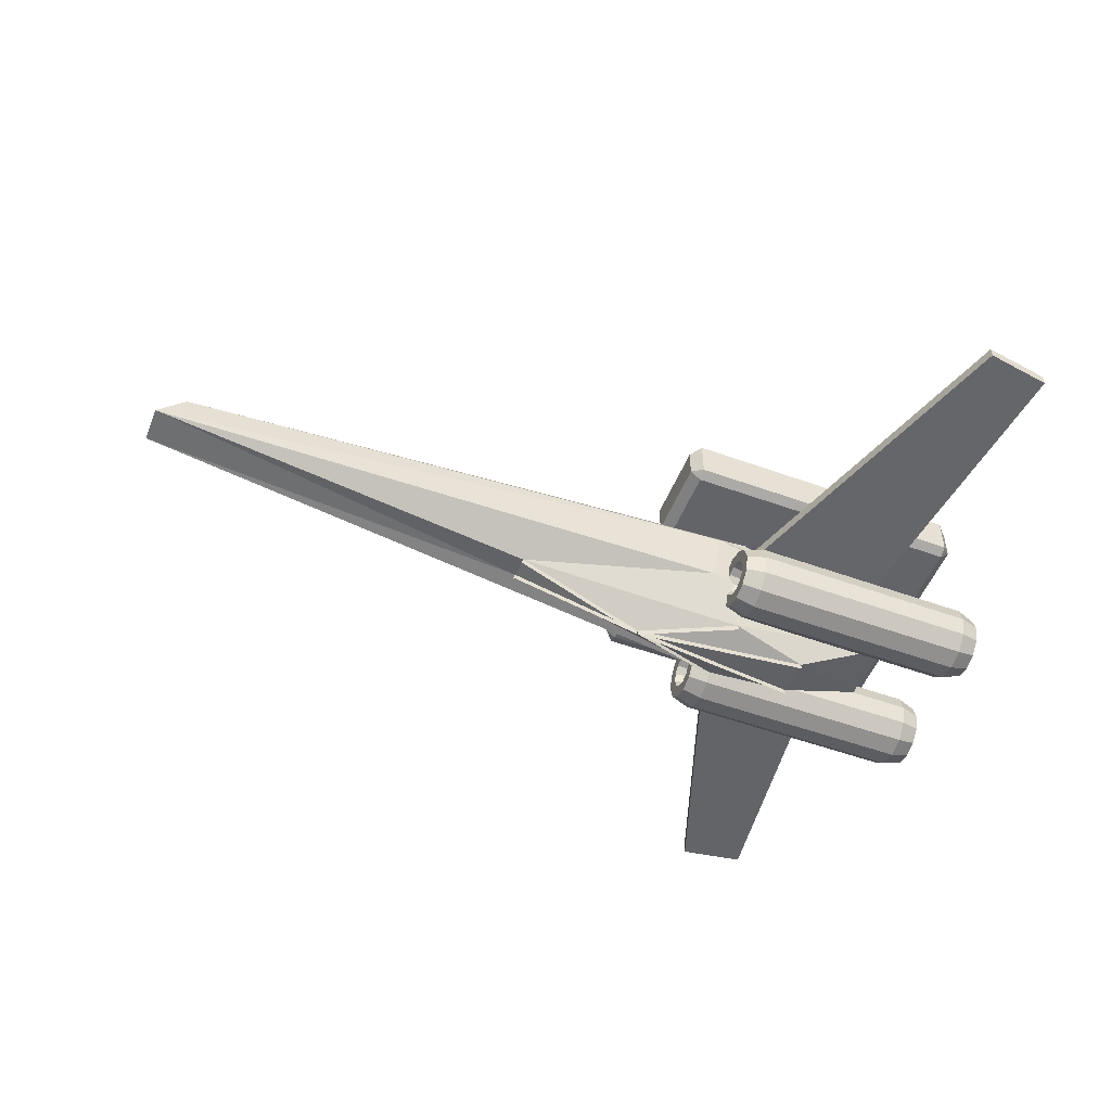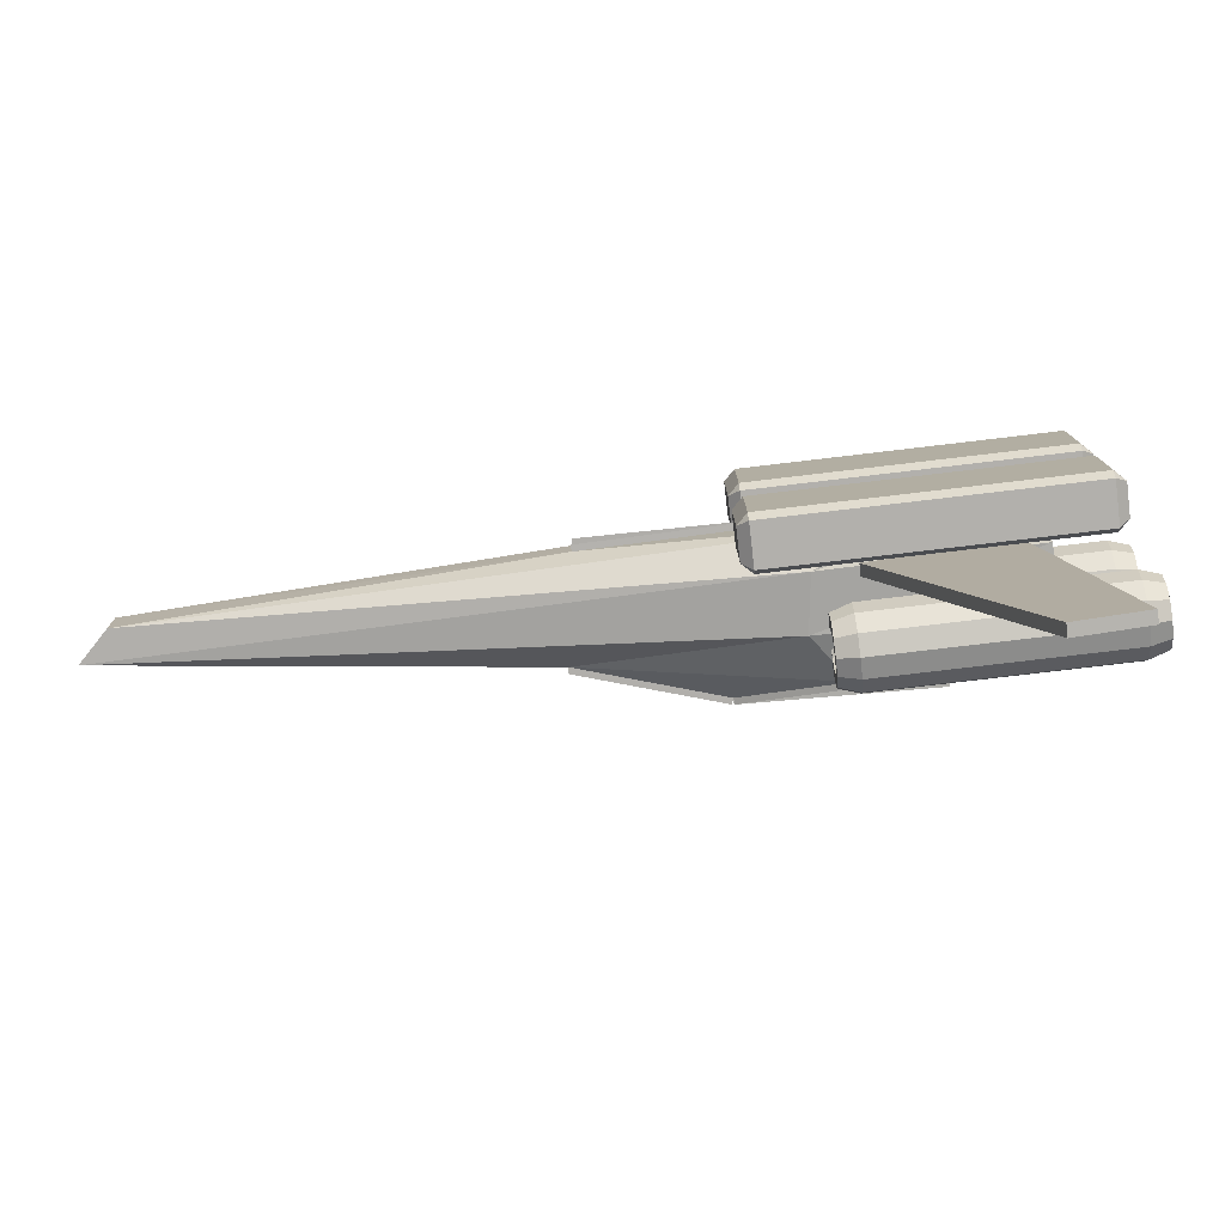
<metadata>
{"format":"obj","ext":"obj","renderer":"f3d","projection":"perspective","resolution":1024,"background":"white","views":[{"elev":-51.3,"azim":-21.5,"up":"+Z"},{"elev":-78.8,"azim":6.7,"up":"+Y"}]}
</metadata>
<code>
o m1221
v 0.5984 0.4352 0.0321
v 0.7895 0.4566 0.03304
v 0.7895 0.4137 0.03118
v 0.7895 0.4566 0.02686
v 0.5984 0.4352 0.02592
v 0.5983 0.4352 0.03828
v 0.7894 0.4566 0.03922
v 0.7041 0.4742 0.04674
v 0.705 0.4742 0.04061
v 0.5992 0.4352 0.02597
v 0.5975 0.4352 0.03822
v 0.7033 0.4742 0.05286
v 0.4561 0.4475 0.08097
v 0.4581 0.4475 0.08682
v 0.6004 0.4352 0.03794
v 0.5963 0.4352 0.02625
v 0.4541 0.4475 0.07512
v 0.4561 0.4228 0.07991
v 0.4581 0.4228 0.08577
v 0.6003 0.4352 0.03796
v 0.5964 0.4352 0.02624
v 0.4541 0.4228 0.07405
v 0.7041 0.3962 0.04336
v 0.7048 0.3962 0.03721
v 0.599 0.4352 0.02595
v 0.5977 0.4352 0.03824
v 0.7035 0.3962 0.04951
v 0.7894 0.4137 0.025
v 0.5983 0.4352 0.02592
v 0.5984 0.4352 0.03828
v 0.7895 0.4137 0.03736
v 0.8893 0.4693 0.08275
v 0.8893 0.401 0.08461
v 0.668 0.4973 0.09054
v 0.025 0.4549 0.1326
v 0.025 0.4155 0.1337
v 0.668 0.3731 0.09392
v 0.8893 0.4725 0.1488
v 0.8893 0.3978 0.1469
v 0.6759 0.5031 0.1546
v 0.05566 0.4567 0.1652
v 0.05566 0.4137 0.1642
v 0.6759 0.3673 0.1512
v 0.8532 0.463 0.1838
v 0.8532 0.4074 0.1838
v 0.7553 0.4857 0.1838
v 0.4709 0.4512 0.1838
v 0.4709 0.4192 0.1838
v 0.7553 0.3846 0.1838
v 0.6621 0.4352 0.1899
v 0.8532 0.4074 0.1899
v 0.8532 0.4074 0.1776
v 0.6621 0.4352 0.1776
v 0.6621 0.4352 0.1838
v 0.8532 0.463 0.1899
v 0.8532 0.463 0.1776
v 0.7553 0.4857 0.1899
v 0.7553 0.4857 0.1776
v 0.4709 0.4512 0.1776
v 0.4709 0.4512 0.1899
v 0.4709 0.4192 0.1776
v 0.4709 0.4192 0.1899
v 0.7553 0.3846 0.1899
v 0.7553 0.3846 0.1776
v 0.8599 0.4257 0.1521
v 0.9114 0.03619 0.1562
v 0.8415 0.02512 0.1563
v 0.7116 0.393 0.1524
v 0.8415 0.025 0.1443
v 0.7116 0.3928 0.1404
v 0.9114 0.03607 0.1442
v 0.8599 0.4256 0.1401
v 0.8722 0.3686 0.09267
v 0.8722 0.3619 0.09449
v 0.8722 0.3619 0.08096
v 0.9544 0.3686 0.09267
v 0.9544 0.3619 0.09449
v 0.975 0.372 0.09853
v 0.975 0.3619 0.1012
v 0.975 0.3788 0.1102
v 0.975 0.3619 0.1148
v 0.9544 0.3822 0.1161
v 0.9544 0.3619 0.1215
v 0.7077 0.3822 0.1161
v 0.7077 0.3619 0.1215
v 0.6871 0.3788 0.1102
v 0.6871 0.3619 0.1148
v 0.6871 0.372 0.09853
v 0.6871 0.3619 0.1012
v 0.7077 0.3686 0.09267
v 0.7077 0.3619 0.09449
v 0.7899 0.3686 0.09267
v 0.7899 0.3619 0.09449
v 0.7899 0.3619 0.08096
v 0.8722 0.3736 0.08772
v 0.9544 0.3736 0.08772
v 0.975 0.3795 0.0911
v 0.975 0.3912 0.09786
v 0.9544 0.397 0.1012
v 0.7077 0.397 0.1012
v 0.6871 0.3912 0.09786
v 0.6871 0.3795 0.0911
v 0.7077 0.3736 0.08772
v 0.7899 0.3736 0.08772
v 0.8722 0.3754 0.08096
v 0.9544 0.3754 0.08096
v 0.975 0.3822 0.08096
v 0.975 0.3957 0.08096
v 0.9544 0.4024 0.08096
v 0.7077 0.4024 0.08096
v 0.6871 0.3957 0.08096
v 0.6871 0.3822 0.08096
v 0.7077 0.3754 0.08096
v 0.7899 0.3754 0.08096
v 0.8722 0.3736 0.0742
v 0.9544 0.3736 0.0742
v 0.975 0.3795 0.07082
v 0.975 0.3912 0.06406
v 0.9544 0.397 0.06068
v 0.7077 0.397 0.06068
v 0.6871 0.3912 0.06406
v 0.6871 0.3795 0.07082
v 0.7077 0.3736 0.0742
v 0.7899 0.3736 0.0742
v 0.8722 0.3686 0.06925
v 0.9544 0.3686 0.06925
v 0.975 0.372 0.0634
v 0.975 0.3788 0.05169
v 0.9544 0.3822 0.04583
v 0.7077 0.3822 0.04583
v 0.6871 0.3788 0.05169
v 0.6871 0.372 0.0634
v 0.7077 0.3686 0.06925
v 0.7899 0.3686 0.06925
v 0.8722 0.3619 0.06745
v 0.9544 0.3619 0.06745
v 0.975 0.3619 0.06068
v 0.975 0.3619 0.04716
v 0.9544 0.3619 0.04039
v 0.7077 0.3619 0.04039
v 0.6871 0.3619 0.04716
v 0.6871 0.3619 0.06068
v 0.7077 0.3619 0.06745
v 0.7899 0.3619 0.06745
v 0.8722 0.3551 0.06925
v 0.9544 0.3551 0.06925
v 0.975 0.3517 0.0634
v 0.975 0.345 0.05169
v 0.9544 0.3416 0.04583
v 0.7077 0.3416 0.04583
v 0.6871 0.345 0.05169
v 0.6871 0.3517 0.0634
v 0.7077 0.3551 0.06925
v 0.7899 0.3551 0.06925
v 0.8722 0.3502 0.0742
v 0.9544 0.3502 0.0742
v 0.975 0.3443 0.07082
v 0.975 0.3326 0.06406
v 0.9544 0.3268 0.06068
v 0.7077 0.3268 0.06068
v 0.6871 0.3326 0.06406
v 0.6871 0.3443 0.07082
v 0.7077 0.3502 0.0742
v 0.7899 0.3502 0.0742
v 0.8722 0.3484 0.08096
v 0.9544 0.3484 0.08096
v 0.975 0.3416 0.08096
v 0.975 0.3281 0.08096
v 0.9544 0.3213 0.08096
v 0.7077 0.3213 0.08096
v 0.6871 0.3281 0.08096
v 0.6871 0.3416 0.08096
v 0.7077 0.3484 0.08096
v 0.7899 0.3484 0.08096
v 0.8722 0.3502 0.08772
v 0.9544 0.3502 0.08772
v 0.975 0.3443 0.0911
v 0.975 0.3326 0.09786
v 0.9544 0.3268 0.1012
v 0.7077 0.3268 0.1012
v 0.6871 0.3326 0.09786
v 0.6871 0.3443 0.0911
v 0.7077 0.3502 0.08772
v 0.7899 0.3502 0.08772
v 0.8722 0.3551 0.09267
v 0.9544 0.3551 0.09267
v 0.975 0.3517 0.09853
v 0.975 0.345 0.1102
v 0.9544 0.3416 0.1161
v 0.7077 0.3416 0.1161
v 0.6871 0.345 0.1102
v 0.6871 0.3517 0.09853
v 0.7077 0.3551 0.09267
v 0.7899 0.3551 0.09267
v 0.8722 0.5161 0.09267
v 0.8722 0.5093 0.09449
v 0.8722 0.5093 0.08096
v 0.9544 0.5161 0.09267
v 0.9544 0.5093 0.09449
v 0.975 0.5195 0.09853
v 0.975 0.5093 0.1012
v 0.975 0.5262 0.1102
v 0.975 0.5093 0.1148
v 0.9544 0.5296 0.1161
v 0.9544 0.5093 0.1215
v 0.7077 0.5296 0.1161
v 0.7077 0.5093 0.1215
v 0.6871 0.5262 0.1102
v 0.6871 0.5093 0.1148
v 0.6871 0.5195 0.09853
v 0.6871 0.5093 0.1012
v 0.7077 0.5161 0.09267
v 0.7077 0.5093 0.09449
v 0.7899 0.5161 0.09267
v 0.7899 0.5093 0.09449
v 0.7899 0.5093 0.08096
v 0.8722 0.521 0.08772
v 0.9544 0.521 0.08772
v 0.975 0.5269 0.0911
v 0.975 0.5386 0.09786
v 0.9544 0.5445 0.1012
v 0.7077 0.5445 0.1012
v 0.6871 0.5386 0.09786
v 0.6871 0.5269 0.0911
v 0.7077 0.521 0.08772
v 0.7899 0.521 0.08772
v 0.8722 0.5228 0.08096
v 0.9544 0.5228 0.08096
v 0.975 0.5296 0.08096
v 0.975 0.5431 0.08096
v 0.9544 0.5499 0.08096
v 0.7077 0.5499 0.08096
v 0.6871 0.5431 0.08096
v 0.6871 0.5296 0.08096
v 0.7077 0.5228 0.08096
v 0.7899 0.5228 0.08096
v 0.8722 0.521 0.0742
v 0.9544 0.521 0.0742
v 0.975 0.5269 0.07082
v 0.975 0.5386 0.06406
v 0.9544 0.5445 0.06068
v 0.7077 0.5445 0.06068
v 0.6871 0.5386 0.06406
v 0.6871 0.5269 0.07082
v 0.7077 0.521 0.0742
v 0.7899 0.521 0.0742
v 0.8722 0.5161 0.06925
v 0.9544 0.5161 0.06925
v 0.975 0.5195 0.0634
v 0.975 0.5262 0.05169
v 0.9544 0.5296 0.04583
v 0.7077 0.5296 0.04583
v 0.6871 0.5262 0.05169
v 0.6871 0.5195 0.0634
v 0.7077 0.5161 0.06925
v 0.7899 0.5161 0.06925
v 0.8722 0.5093 0.06745
v 0.9544 0.5093 0.06745
v 0.975 0.5093 0.06068
v 0.975 0.5093 0.04716
v 0.9544 0.5093 0.04039
v 0.7077 0.5093 0.04039
v 0.6871 0.5093 0.04716
v 0.6871 0.5093 0.06068
v 0.7077 0.5093 0.06745
v 0.7899 0.5093 0.06745
v 0.8722 0.5026 0.06925
v 0.9544 0.5026 0.06925
v 0.975 0.4992 0.0634
v 0.975 0.4924 0.05169
v 0.9544 0.489 0.04583
v 0.7077 0.489 0.04583
v 0.6871 0.4924 0.05169
v 0.6871 0.4992 0.0634
v 0.7077 0.5026 0.06925
v 0.7899 0.5026 0.06925
v 0.8722 0.4976 0.0742
v 0.9544 0.4976 0.0742
v 0.975 0.4918 0.07082
v 0.975 0.4801 0.06406
v 0.9544 0.4742 0.06068
v 0.7077 0.4742 0.06068
v 0.6871 0.4801 0.06406
v 0.6871 0.4918 0.07082
v 0.7077 0.4976 0.0742
v 0.7899 0.4976 0.0742
v 0.8722 0.4958 0.08096
v 0.9544 0.4958 0.08096
v 0.975 0.489 0.08096
v 0.975 0.4755 0.08096
v 0.9544 0.4688 0.08096
v 0.7077 0.4688 0.08096
v 0.6871 0.4755 0.08096
v 0.6871 0.489 0.08096
v 0.7077 0.4958 0.08096
v 0.7899 0.4958 0.08096
v 0.8722 0.4976 0.08772
v 0.9544 0.4976 0.08772
v 0.975 0.4918 0.0911
v 0.975 0.4801 0.09786
v 0.9544 0.4742 0.1012
v 0.7077 0.4742 0.1012
v 0.6871 0.4801 0.09786
v 0.6871 0.4918 0.0911
v 0.7077 0.4976 0.08772
v 0.7899 0.4976 0.08772
v 0.8722 0.5026 0.09267
v 0.9544 0.5026 0.09267
v 0.975 0.4992 0.09853
v 0.975 0.4924 0.1102
v 0.9544 0.489 0.1161
v 0.7077 0.489 0.1161
v 0.6871 0.4924 0.1102
v 0.6871 0.4992 0.09853
v 0.7077 0.5026 0.09267
v 0.7899 0.5026 0.09267
v 0.8599 0.4459 0.1432
v 0.9114 0.8355 0.1432
v 0.8415 0.8465 0.1432
v 0.7116 0.4787 0.1432
v 0.8415 0.8465 0.1553
v 0.7116 0.4787 0.1553
v 0.9114 0.8355 0.1553
v 0.8599 0.4459 0.1553
v 0.9315 0.3938 0.2191
v 0.6252 0.3938 0.2191
v 0.6252 0.3063 0.2191
v 0.9315 0.3063 0.2191
v 0.6252 0.2954 0.2138
v 0.6252 0.2954 0.1715
v 0.9315 0.2954 0.1715
v 0.9315 0.2954 0.2138
v 0.6142 0.3939 0.1768
v 0.6142 0.3063 0.2085
v 0.6142 0.3938 0.2085
v 0.6142 0.3063 0.1768
v 0.9315 0.4048 0.1715
v 0.6252 0.4048 0.1715
v 0.6252 0.4048 0.2138
v 0.9315 0.4048 0.2138
v 0.9424 0.3938 0.2085
v 0.9424 0.3063 0.2085
v 0.9424 0.3939 0.1768
v 0.9424 0.3063 0.1768
v 0.6252 0.3063 0.1662
v 0.6252 0.3939 0.1662
v 0.9315 0.3939 0.1662
v 0.9315 0.3063 0.1662
v 0.9315 0.5598 0.2191
v 0.6252 0.5598 0.2191
v 0.6252 0.4723 0.2191
v 0.9315 0.4723 0.2191
v 0.6252 0.4614 0.2138
v 0.6252 0.4614 0.1715
v 0.9315 0.4614 0.1715
v 0.9315 0.4614 0.2138
v 0.6142 0.5598 0.1768
v 0.6142 0.4723 0.2085
v 0.6142 0.5598 0.2085
v 0.6142 0.4723 0.1768
v 0.9315 0.5708 0.1715
v 0.6252 0.5708 0.1715
v 0.6252 0.5708 0.2138
v 0.9315 0.5708 0.2138
v 0.9424 0.5598 0.2085
v 0.9424 0.4723 0.2085
v 0.9424 0.5598 0.1768
v 0.9424 0.4723 0.1768
v 0.6252 0.4723 0.1662
v 0.6252 0.5598 0.1662
v 0.9315 0.5598 0.1662
v 0.9315 0.4723 0.1662
f 1 2 3
f 4 5 6
f 6 7 4
f 1 8 2
f 9 10 11
f 11 12 9
f 1 13 8
f 14 15 16
f 16 17 14
f 1 18 13
f 19 20 21
f 21 22 19
f 1 23 18
f 26 27 24
f 1 3 23
f 28 29 30
f 30 31 28
f 3 32 33
f 3 2 32
f 2 34 32
f 2 8 34
f 8 35 34
f 8 13 35
f 13 36 35
f 13 18 36
f 18 37 36
f 18 23 37
f 23 33 37
f 23 3 33
f 33 38 39
f 33 32 38
f 32 40 38
f 32 34 40
f 34 41 40
f 34 35 41
f 35 42 41
f 35 36 42
f 36 43 42
f 36 37 43
f 37 39 43
f 37 33 39
f 39 44 45
f 39 38 44
f 38 46 44
f 38 40 46
f 40 47 46
f 40 41 47
f 41 48 47
f 41 42 48
f 42 49 48
f 42 43 49
f 43 45 49
f 43 39 45
f 45 44 54
f 44 46 54
f 46 47 54
f 60 50 53
f 47 48 54
f 48 49 54
f 50 63 64
f 64 53 50
f 49 45 54
f 65 67 66
f 65 68 67
f 69 68 70
f 67 68 69
f 71 67 69
f 66 67 71
f 72 66 71
f 65 66 72
f 70 65 72
f 68 65 70
f 69 72 71
f 70 72 69
f 73 74 75
f 74 73 76
f 74 76 77
f 77 76 78
f 77 78 79
f 79 78 80
f 79 80 81
f 81 80 82
f 81 82 83
f 83 82 84
f 83 84 85
f 85 84 86
f 85 86 87
f 87 86 88
f 87 88 89
f 89 88 90
f 89 90 91
f 91 90 92
f 91 92 93
f 92 94 93
f 95 73 75
f 73 95 96
f 73 96 76
f 76 96 97
f 76 97 78
f 78 97 98
f 78 98 80
f 80 98 99
f 80 99 82
f 82 99 100
f 82 100 84
f 84 100 101
f 84 101 86
f 86 101 102
f 86 102 88
f 88 102 103
f 88 103 90
f 90 103 104
f 90 104 92
f 104 94 92
f 105 95 75
f 95 105 106
f 95 106 96
f 96 106 107
f 96 107 97
f 97 107 108
f 97 108 98
f 98 108 109
f 98 109 99
f 99 109 110
f 99 110 100
f 100 110 111
f 100 111 101
f 101 111 112
f 101 112 102
f 102 112 113
f 102 113 103
f 103 113 114
f 103 114 104
f 114 94 104
f 115 105 75
f 105 115 116
f 105 116 106
f 106 116 117
f 106 117 107
f 107 117 118
f 107 118 108
f 108 118 119
f 108 119 109
f 109 119 120
f 109 120 110
f 110 120 121
f 110 121 111
f 111 121 122
f 111 122 112
f 112 122 123
f 112 123 113
f 113 123 124
f 113 124 114
f 124 94 114
f 125 115 75
f 115 125 126
f 115 126 116
f 116 126 127
f 116 127 117
f 117 127 128
f 117 128 118
f 118 128 129
f 118 129 119
f 119 129 130
f 119 130 120
f 120 130 131
f 120 131 121
f 121 131 132
f 121 132 122
f 122 132 133
f 122 133 123
f 123 133 134
f 123 134 124
f 134 94 124
f 135 125 75
f 125 135 136
f 125 136 126
f 126 136 137
f 126 137 127
f 127 137 138
f 127 138 128
f 128 138 139
f 128 139 129
f 129 139 140
f 129 140 130
f 130 140 141
f 130 141 131
f 131 141 142
f 131 142 132
f 132 142 143
f 132 143 133
f 133 143 144
f 133 144 134
f 144 94 134
f 145 135 75
f 135 145 146
f 135 146 136
f 136 146 147
f 136 147 137
f 137 147 148
f 137 148 138
f 138 148 149
f 138 149 139
f 139 149 150
f 139 150 140
f 140 150 151
f 140 151 141
f 141 151 152
f 141 152 142
f 142 152 153
f 142 153 143
f 143 153 154
f 143 154 144
f 154 94 144
f 155 145 75
f 145 155 156
f 145 156 146
f 146 156 157
f 146 157 147
f 147 157 158
f 147 158 148
f 148 158 159
f 148 159 149
f 149 159 160
f 149 160 150
f 150 160 161
f 150 161 151
f 151 161 162
f 151 162 152
f 152 162 163
f 152 163 153
f 153 163 164
f 153 164 154
f 164 94 154
f 165 155 75
f 155 165 166
f 155 166 156
f 156 166 167
f 156 167 157
f 157 167 168
f 157 168 158
f 158 168 169
f 158 169 159
f 159 169 170
f 159 170 160
f 160 170 171
f 160 171 161
f 161 171 172
f 161 172 162
f 162 172 173
f 162 173 163
f 163 173 174
f 163 174 164
f 174 94 164
f 175 165 75
f 165 175 176
f 165 176 166
f 166 176 177
f 166 177 167
f 167 177 178
f 167 178 168
f 168 178 179
f 168 179 169
f 169 179 180
f 169 180 170
f 170 180 181
f 170 181 171
f 171 181 182
f 171 182 172
f 172 182 183
f 172 183 173
f 173 183 184
f 173 184 174
f 184 94 174
f 185 175 75
f 175 185 186
f 175 186 176
f 176 186 187
f 176 187 177
f 177 187 188
f 177 188 178
f 178 188 189
f 178 189 179
f 179 189 190
f 179 190 180
f 180 190 191
f 180 191 181
f 181 191 192
f 181 192 182
f 182 192 193
f 182 193 183
f 183 193 194
f 183 194 184
f 194 94 184
f 74 185 75
f 185 74 77
f 185 77 186
f 186 77 79
f 186 79 187
f 187 79 81
f 187 81 188
f 188 81 83
f 188 83 189
f 189 83 85
f 189 85 190
f 190 85 87
f 190 87 191
f 191 87 89
f 191 89 192
f 192 89 91
f 192 91 193
f 193 91 93
f 193 93 194
f 93 94 194
f 195 196 197
f 196 195 198
f 196 198 199
f 199 198 200
f 199 200 201
f 201 200 202
f 201 202 203
f 203 202 204
f 203 204 205
f 205 204 206
f 205 206 207
f 207 206 208
f 207 208 209
f 209 208 210
f 209 210 211
f 211 210 212
f 211 212 213
f 213 212 214
f 213 214 215
f 214 216 215
f 217 195 197
f 195 217 218
f 195 218 198
f 198 218 219
f 198 219 200
f 200 219 220
f 200 220 202
f 202 220 221
f 202 221 204
f 204 221 222
f 204 222 206
f 206 222 223
f 206 223 208
f 208 223 224
f 208 224 210
f 210 224 225
f 210 225 212
f 212 225 226
f 212 226 214
f 226 216 214
f 227 217 197
f 217 227 228
f 217 228 218
f 218 228 229
f 218 229 219
f 219 229 230
f 219 230 220
f 220 230 231
f 220 231 221
f 221 231 232
f 221 232 222
f 222 232 233
f 222 233 223
f 223 233 234
f 223 234 224
f 224 234 235
f 224 235 225
f 225 235 236
f 225 236 226
f 236 216 226
f 237 227 197
f 227 237 238
f 227 238 228
f 228 238 239
f 228 239 229
f 229 239 240
f 229 240 230
f 230 240 241
f 230 241 231
f 231 241 242
f 231 242 232
f 232 242 243
f 232 243 233
f 233 243 244
f 233 244 234
f 234 244 245
f 234 245 235
f 235 245 246
f 235 246 236
f 246 216 236
f 247 237 197
f 237 247 248
f 237 248 238
f 238 248 249
f 238 249 239
f 239 249 250
f 239 250 240
f 240 250 251
f 240 251 241
f 241 251 252
f 241 252 242
f 242 252 253
f 242 253 243
f 243 253 254
f 243 254 244
f 244 254 255
f 244 255 245
f 245 255 256
f 245 256 246
f 256 216 246
f 257 247 197
f 247 257 258
f 247 258 248
f 248 258 259
f 248 259 249
f 249 259 260
f 249 260 250
f 250 260 261
f 250 261 251
f 251 261 262
f 251 262 252
f 252 262 263
f 252 263 253
f 253 263 264
f 253 264 254
f 254 264 265
f 254 265 255
f 255 265 266
f 255 266 256
f 266 216 256
f 267 257 197
f 257 267 268
f 257 268 258
f 258 268 269
f 258 269 259
f 259 269 270
f 259 270 260
f 260 270 271
f 260 271 261
f 261 271 272
f 261 272 262
f 262 272 273
f 262 273 263
f 263 273 274
f 263 274 264
f 264 274 275
f 264 275 265
f 265 275 276
f 265 276 266
f 276 216 266
f 277 267 197
f 267 277 278
f 267 278 268
f 268 278 279
f 268 279 269
f 269 279 280
f 269 280 270
f 270 280 281
f 270 281 271
f 271 281 282
f 271 282 272
f 272 282 283
f 272 283 273
f 273 283 284
f 273 284 274
f 274 284 285
f 274 285 275
f 275 285 286
f 275 286 276
f 286 216 276
f 287 277 197
f 277 287 288
f 277 288 278
f 278 288 289
f 278 289 279
f 279 289 290
f 279 290 280
f 280 290 291
f 280 291 281
f 281 291 292
f 281 292 282
f 282 292 293
f 282 293 283
f 283 293 294
f 283 294 284
f 284 294 295
f 284 295 285
f 285 295 296
f 285 296 286
f 296 216 286
f 297 287 197
f 287 297 298
f 287 298 288
f 288 298 299
f 288 299 289
f 289 299 300
f 289 300 290
f 290 300 301
f 290 301 291
f 291 301 302
f 291 302 292
f 292 302 303
f 292 303 293
f 293 303 304
f 293 304 294
f 294 304 305
f 294 305 295
f 295 305 306
f 295 306 296
f 306 216 296
f 307 297 197
f 297 307 308
f 297 308 298
f 298 308 309
f 298 309 299
f 299 309 310
f 299 310 300
f 300 310 311
f 300 311 301
f 301 311 312
f 301 312 302
f 302 312 313
f 302 313 303
f 303 313 314
f 303 314 304
f 304 314 315
f 304 315 305
f 305 315 316
f 305 316 306
f 316 216 306
f 196 307 197
f 307 196 199
f 307 199 308
f 308 199 201
f 308 201 309
f 309 201 203
f 309 203 310
f 310 203 205
f 310 205 311
f 311 205 207
f 311 207 312
f 312 207 209
f 312 209 313
f 313 209 211
f 313 211 314
f 314 211 213
f 314 213 315
f 315 213 215
f 315 215 316
f 215 216 316
f 317 319 318
f 317 320 319
f 321 320 322
f 319 320 321
f 323 319 321
f 318 319 323
f 324 318 323
f 317 318 324
f 322 317 324
f 320 317 322
f 321 324 323
f 322 324 321
f 325 326 327
f 327 328 325
f 329 330 331
f 331 332 329
f 333 334 335
f 334 333 336
f 337 338 339
f 339 340 337
f 341 342 343
f 344 343 342
f 345 346 347
f 347 348 345
f 330 345 348
f 348 331 330
f 330 336 345
f 346 345 336
f 333 346 336
f 338 346 333
f 346 338 347
f 338 337 347
f 347 337 343
f 343 337 340
f 340 341 343
f 348 344 331
f 348 343 344
f 343 348 347
f 338 333 335
f 335 339 338
f 326 339 335
f 340 325 341
f 325 340 326
f 339 326 340
f 325 328 342
f 325 342 341
f 328 332 342
f 327 329 332
f 328 327 332
f 329 327 334
f 334 336 330
f 334 330 329
f 334 327 326
f 326 335 334
f 332 331 344
f 342 332 344
f 349 350 351
f 351 352 349
f 353 354 355
f 355 356 353
f 357 358 359
f 358 357 360
f 361 362 363
f 363 364 361
f 365 366 367
f 368 367 366
f 369 370 371
f 371 372 369
f 354 369 372
f 372 355 354
f 354 360 369
f 370 369 360
f 357 370 360
f 362 370 357
f 370 362 371
f 362 361 371
f 371 361 367
f 367 361 364
f 364 365 367
f 372 368 355
f 372 367 368
f 367 372 371
f 362 357 359
f 359 363 362
f 350 363 359
f 364 349 365
f 349 364 350
f 363 350 364
f 349 352 366
f 349 366 365
f 352 356 366
f 351 353 356
f 352 351 356
f 353 351 358
f 358 360 354
f 358 354 353
f 358 351 350
f 350 359 358
f 356 355 368
f 366 356 368
f 26 24 25
f 50 52 53
f 52 50 51
f 50 56 53
f 56 50 55
f 50 58 53
f 58 50 57
f 60 53 59
f 53 62 50
f 62 53 61

</code>
